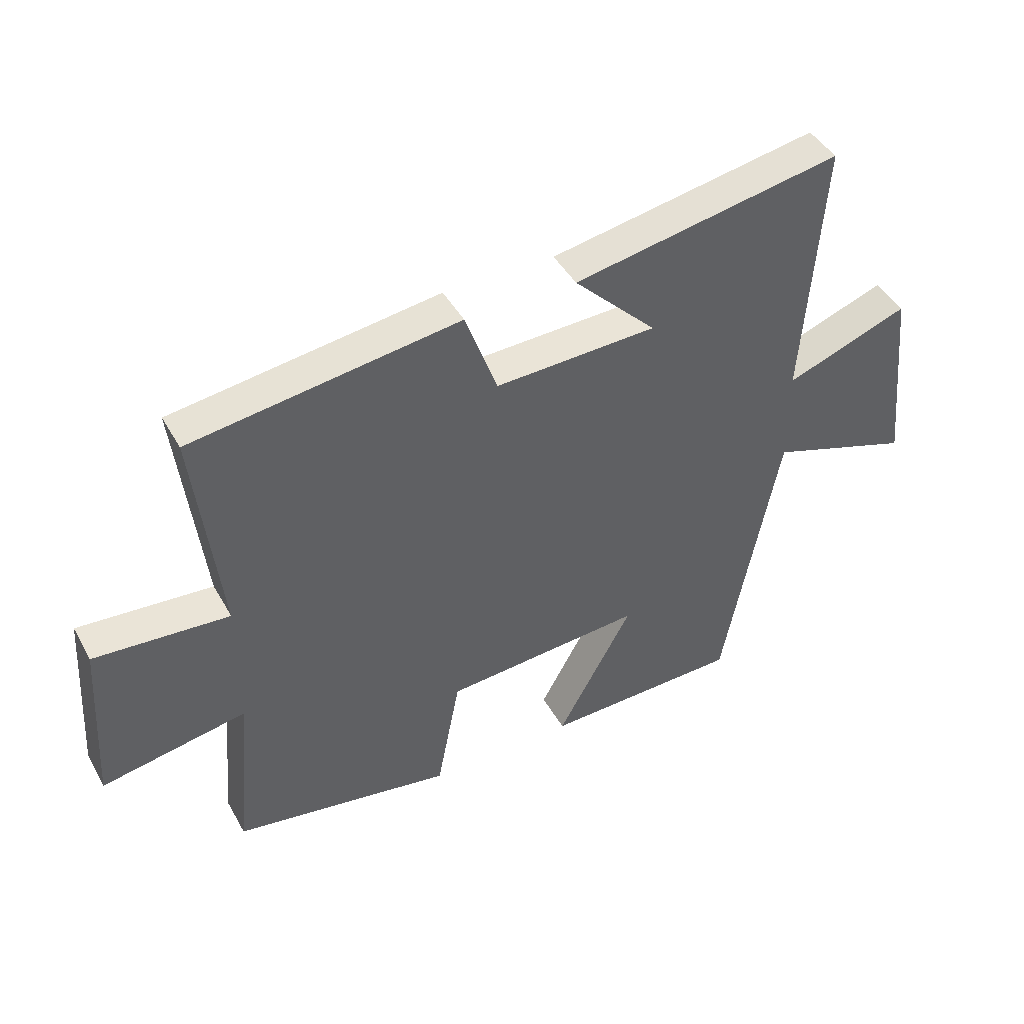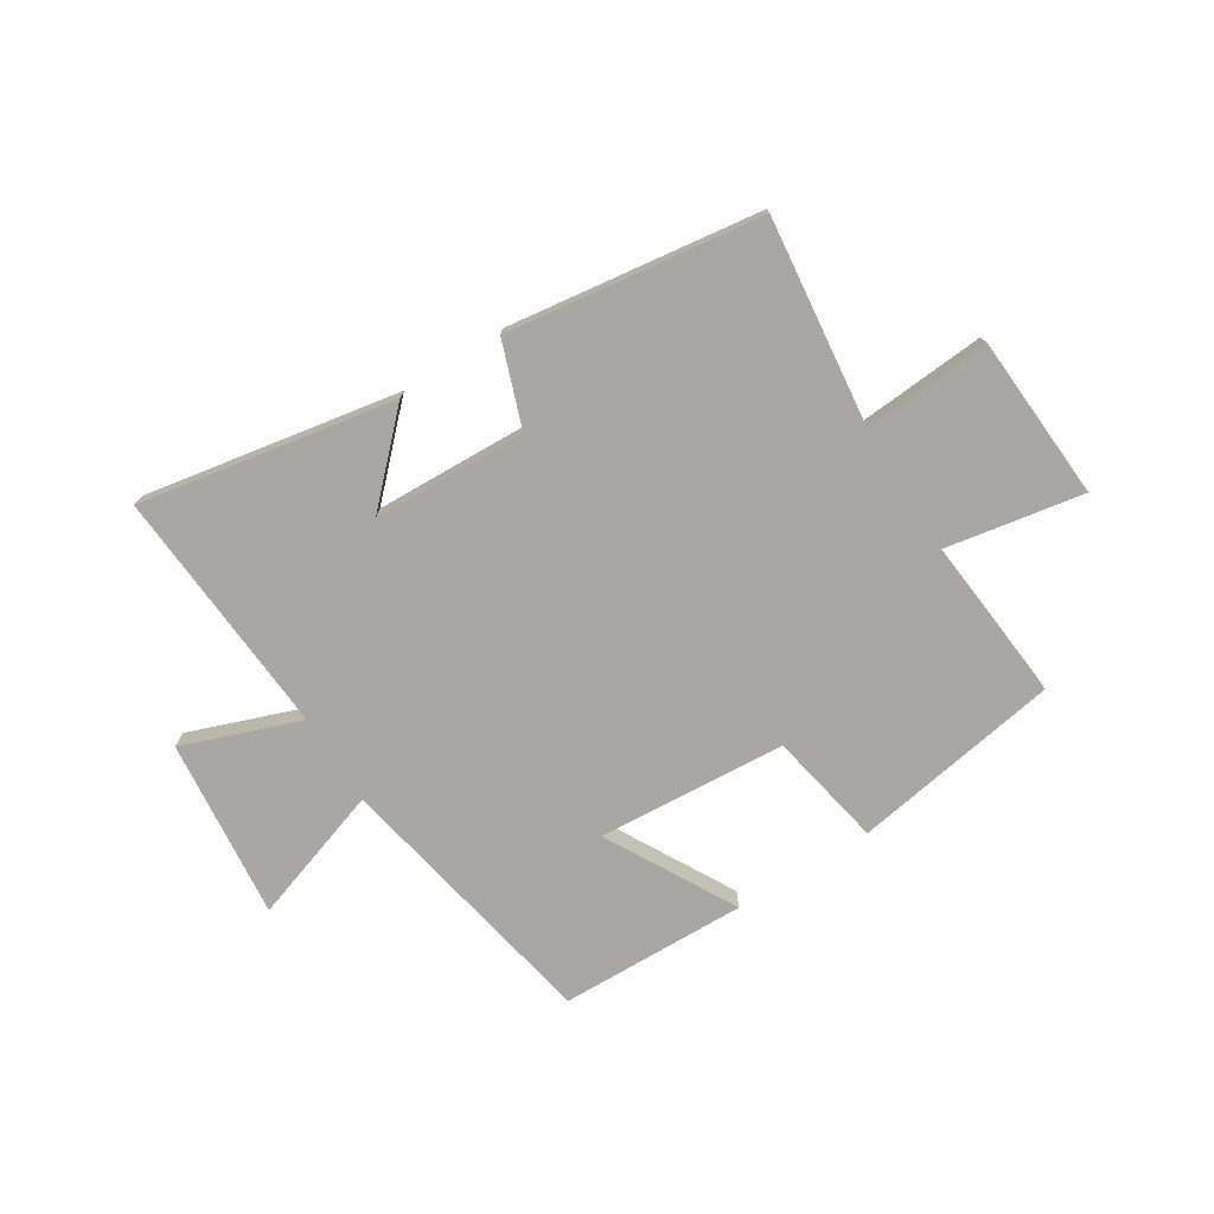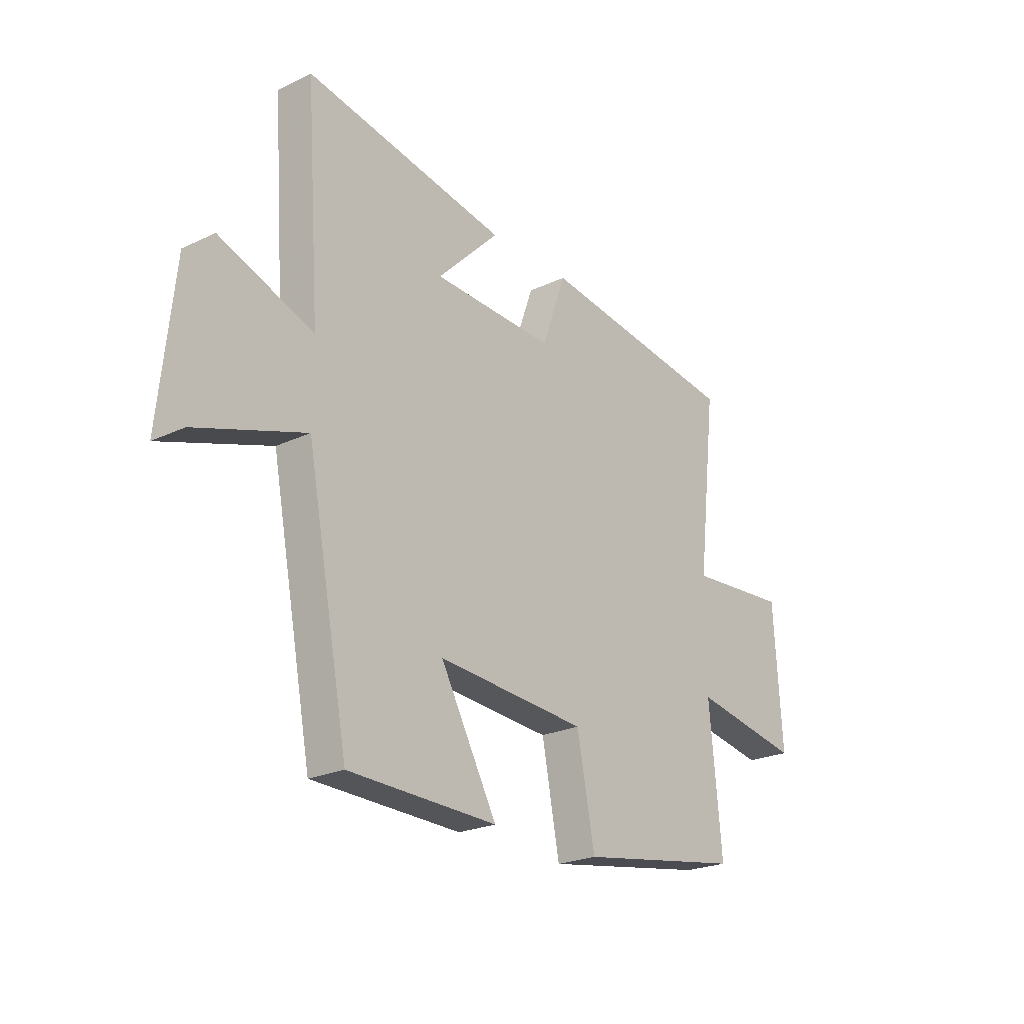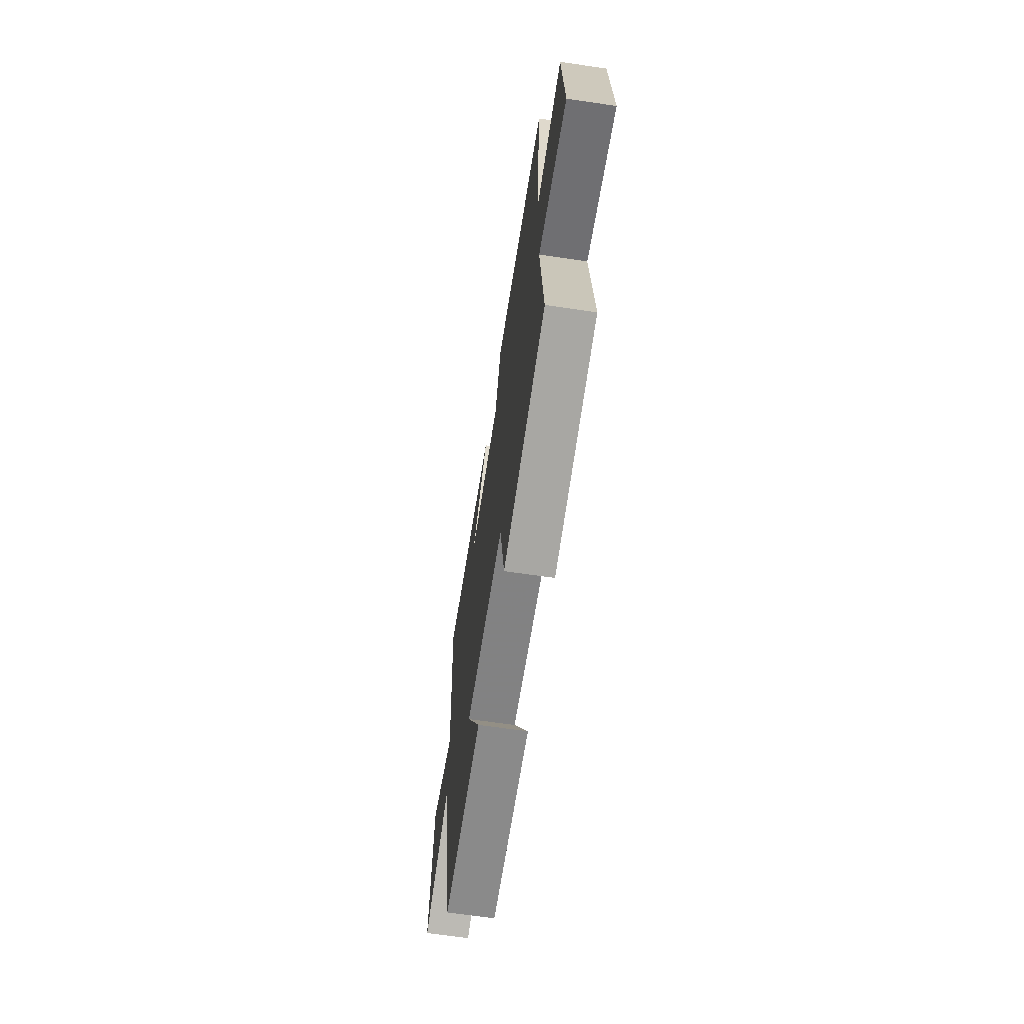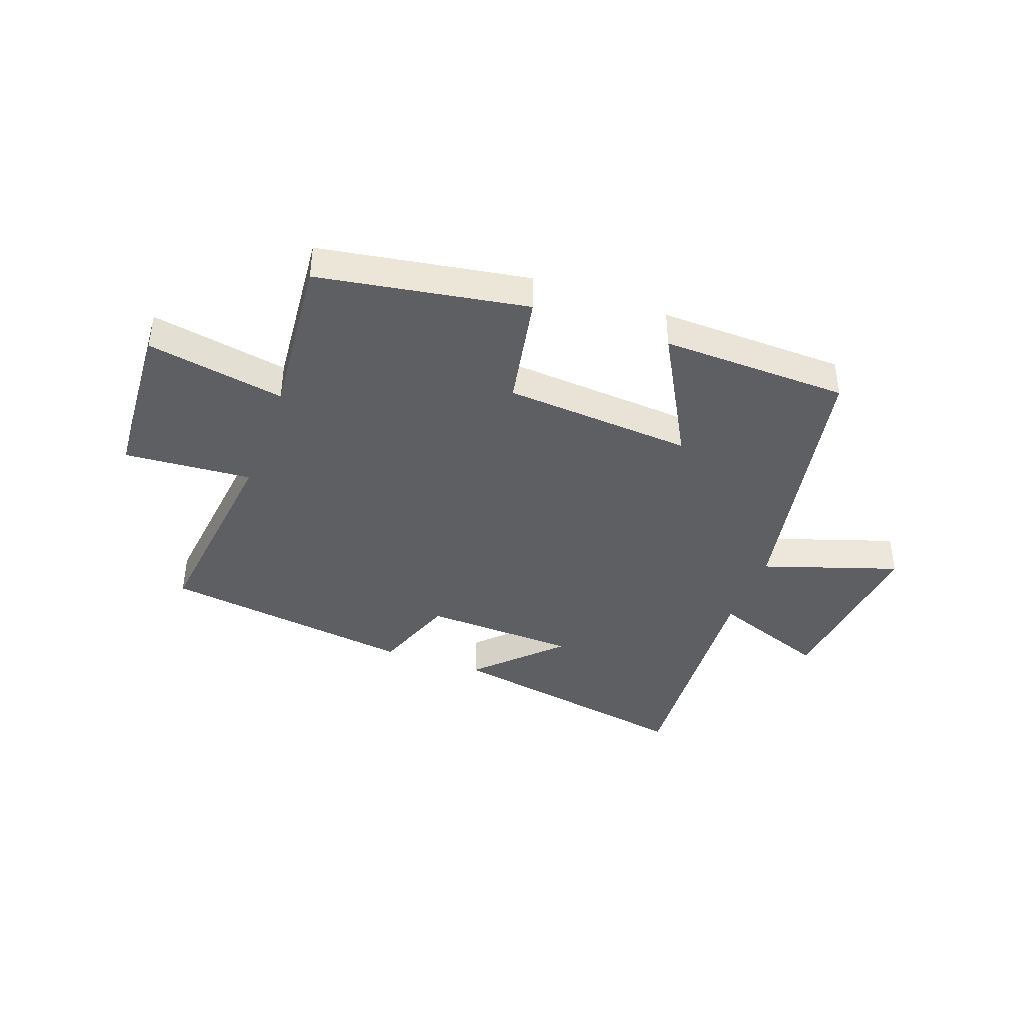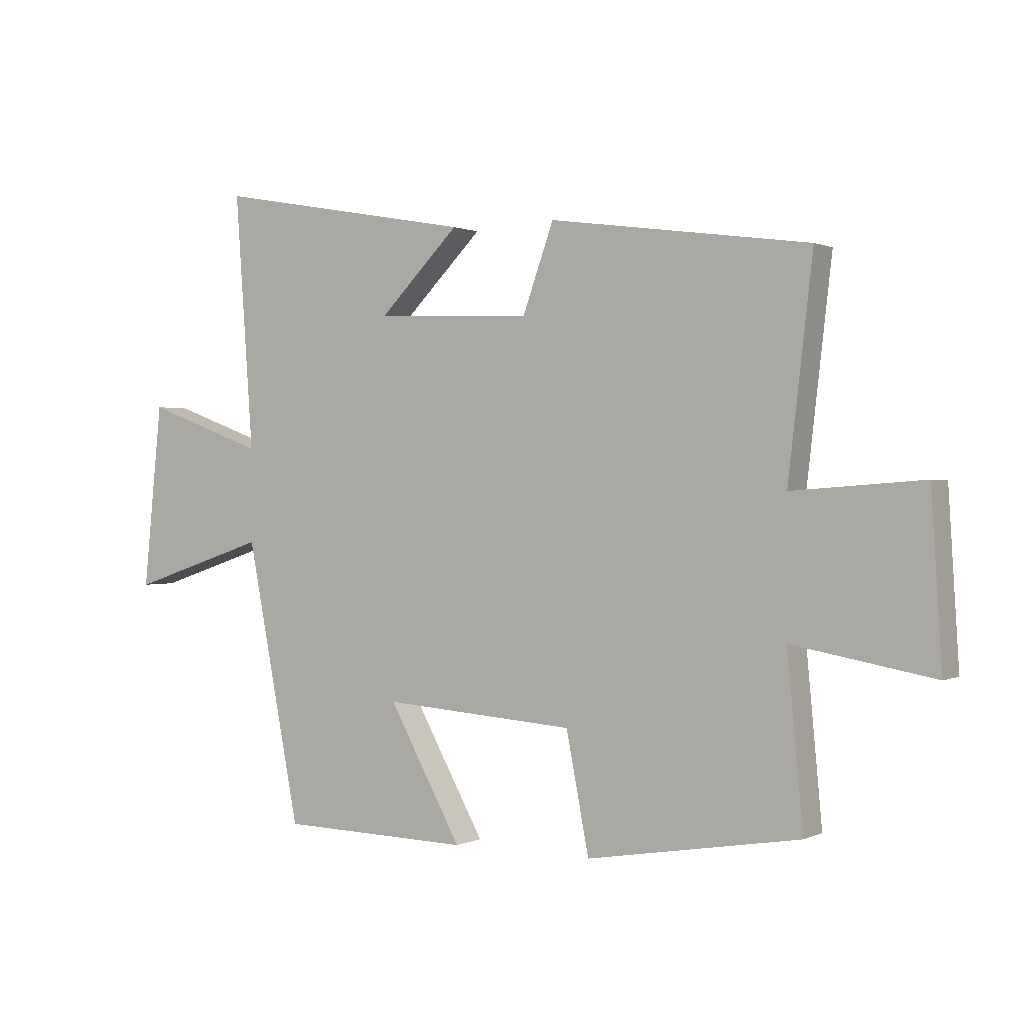
<metadata>
{"format":"obj","ext":"obj","renderer":"f3d","projection":"perspective","resolution":1024,"background":"white","views":[{"elev":44.2,"azim":152.4,"up":"+Z"},{"elev":-74.8,"azim":32.1,"up":"+Y"},{"elev":-23.3,"azim":-51.2,"up":"+Z"},{"elev":-64.9,"azim":81.5,"up":"+Z"},{"elev":-40.5,"azim":159.9,"up":"+Y"},{"elev":0.8,"azim":31.4,"up":"+Z"}]}
</metadata>
<code>
v -0.531 0.07 0.58
v -0.086 0.07 0.5
v -0.223 0.07 0.362
v 0.045 0.07 0.352
v 0.098 0.07 0.5
v 0.542 0.07 0.439
v 0.5 0.07 0.075
v 0.723 0.07 0.092
v 0.741 0.07 -0.194
v 0.5 0.07 -0.151
v 0.527 0.07 -0.439
v 0.163 0.07 -0.5
v 0.124 0.07 -0.298
v -0.206 0.07 -0.274
v -0.081 0.07 -0.5
v -0.408 0.07 -0.492
v -0.5 0.07 -0.015
v -0.737 0.07 -0.094
v -0.705 0.07 0.22
v -0.5 0.07 0.145
v -0.531 0 0.58
v -0.086 0 0.5
v -0.223 0 0.362
v 0.045 0 0.352
v 0.098 0 0.5
v 0.542 0 0.439
v 0.5 0 0.075
v 0.723 0 0.092
v 0.741 0 -0.194
v 0.5 0 -0.151
v 0.527 0 -0.439
v 0.163 0 -0.5
v 0.124 0 -0.298
v -0.206 0 -0.274
v -0.081 0 -0.5
v -0.408 0 -0.492
v -0.5 0 -0.015
v -0.737 0 -0.094
v -0.705 0 0.22
v -0.5 0 0.145
f 17 18 19 20
f 15 16 17 20
f 14 15 20
f 13 14 20 1
f 10 11 12 13
f 10 13 1
f 7 8 9 10
f 4 5 6 7
f 3 4 7 10
f 1 2 3
f 1 3 10
f 40 39 38 37
f 40 37 36 35
f 40 35 34
f 21 40 34 33
f 33 32 31 30
f 21 33 30
f 30 29 28 27
f 27 26 25 24
f 30 27 24 23
f 23 22 21
f 30 23 21
f 1 21 22 2
f 2 22 23 3
f 3 23 24 4
f 4 24 25 5
f 5 25 26 6
f 6 26 27 7
f 7 27 28 8
f 8 28 29 9
f 9 29 30 10
f 10 30 31 11
f 11 31 32 12
f 12 32 33 13
f 13 33 34 14
f 14 34 35 15
f 15 35 36 16
f 16 36 37 17
f 17 37 38 18
f 18 38 39 19
f 19 39 40 20
f 20 40 21 1

</code>
